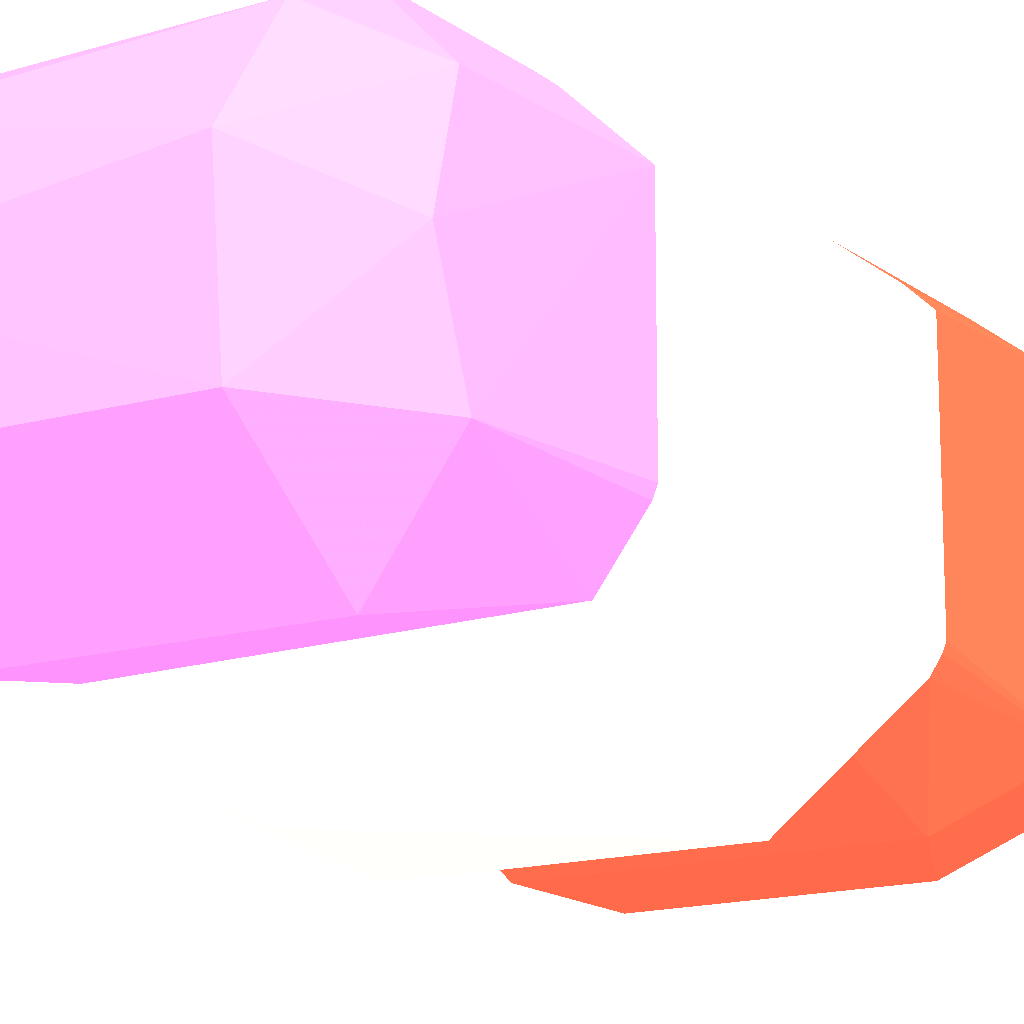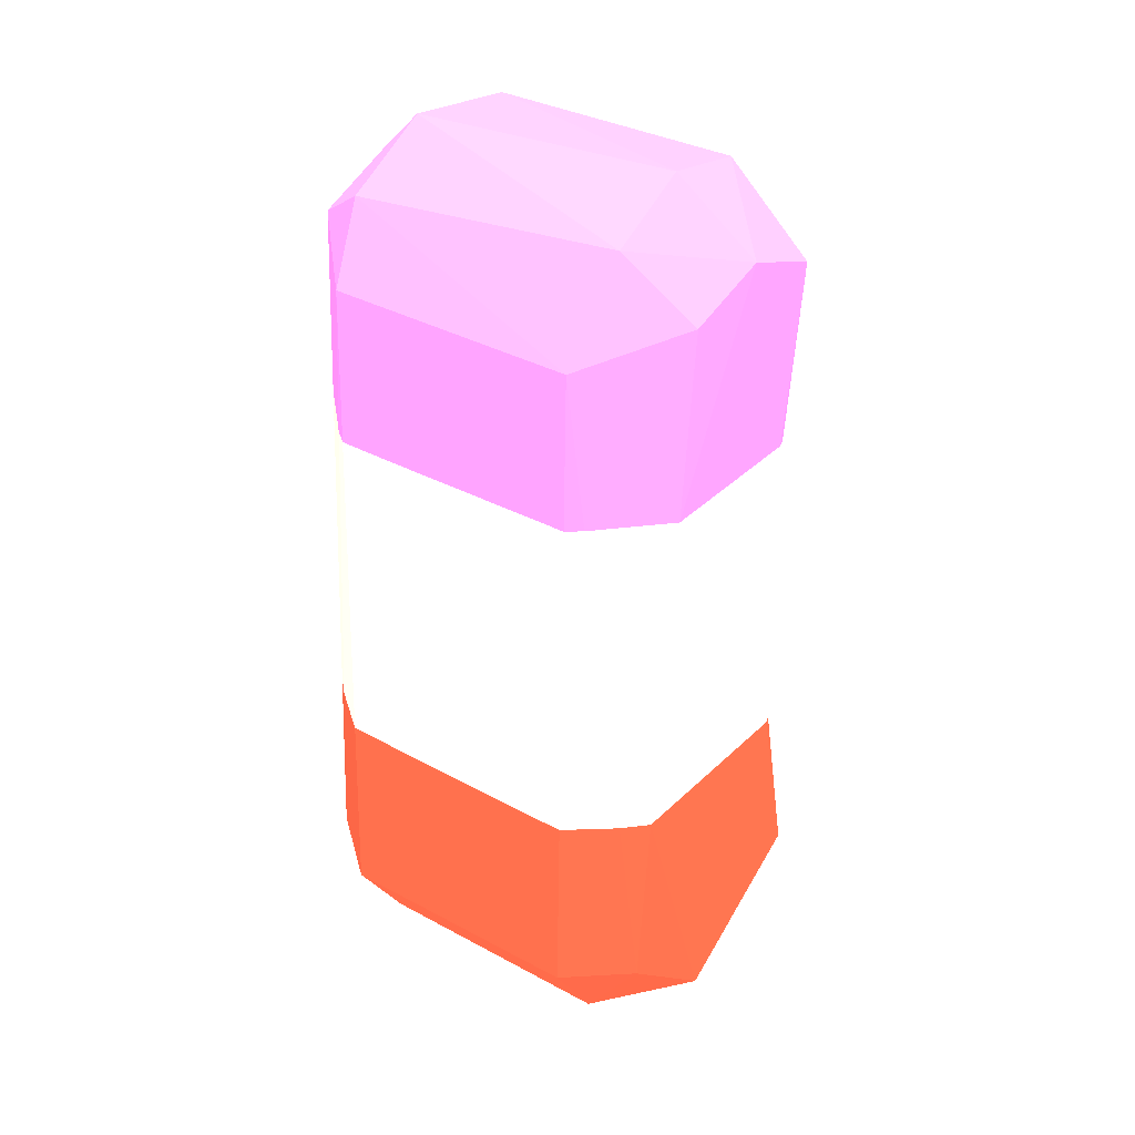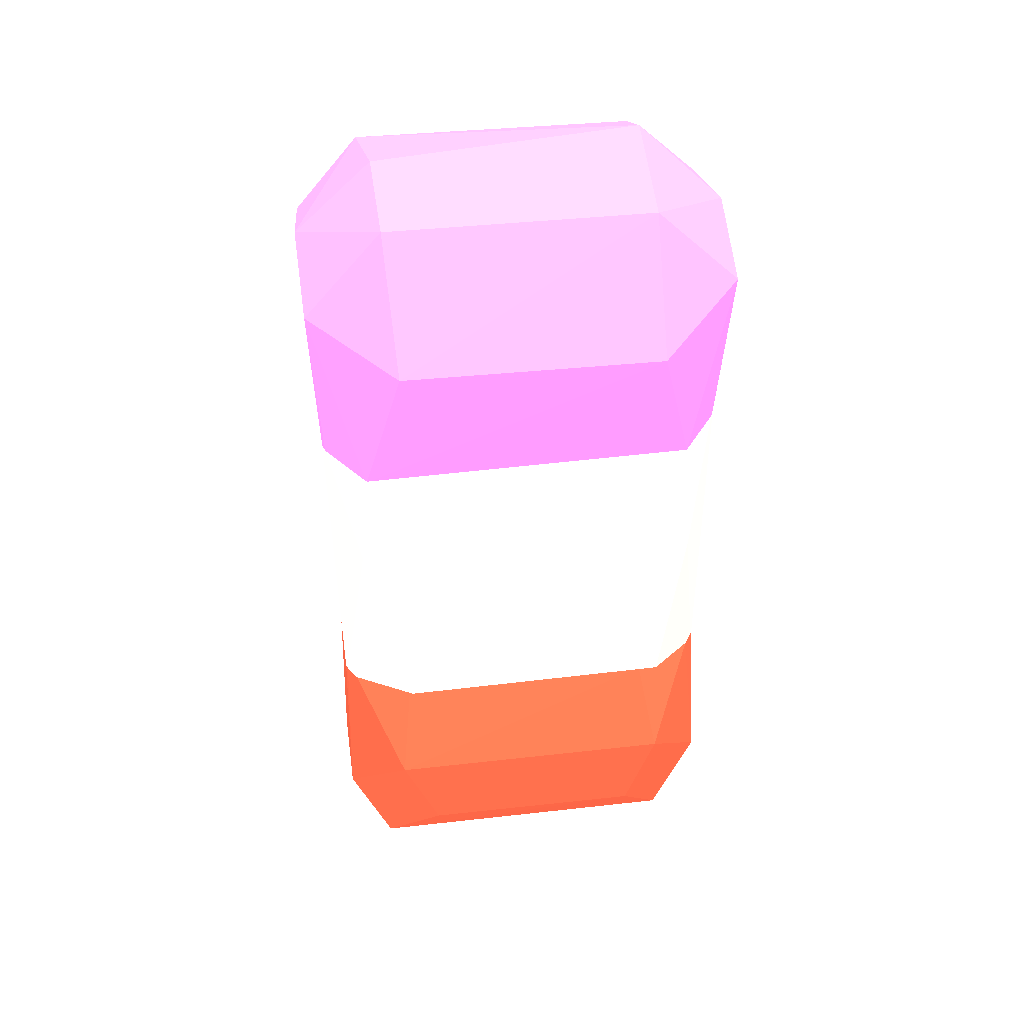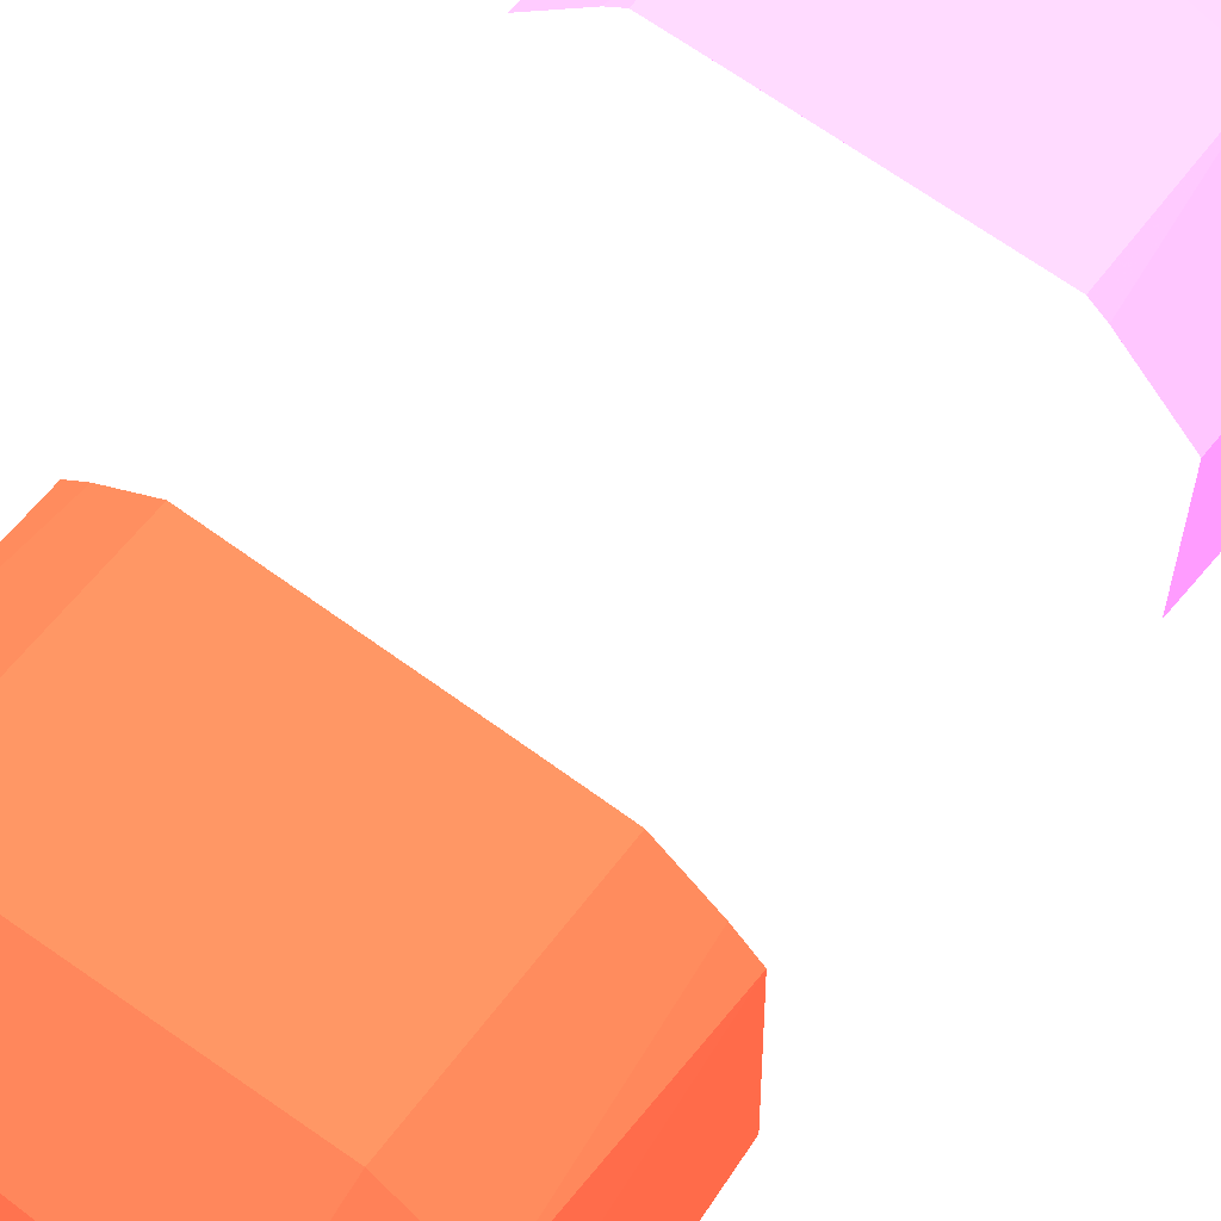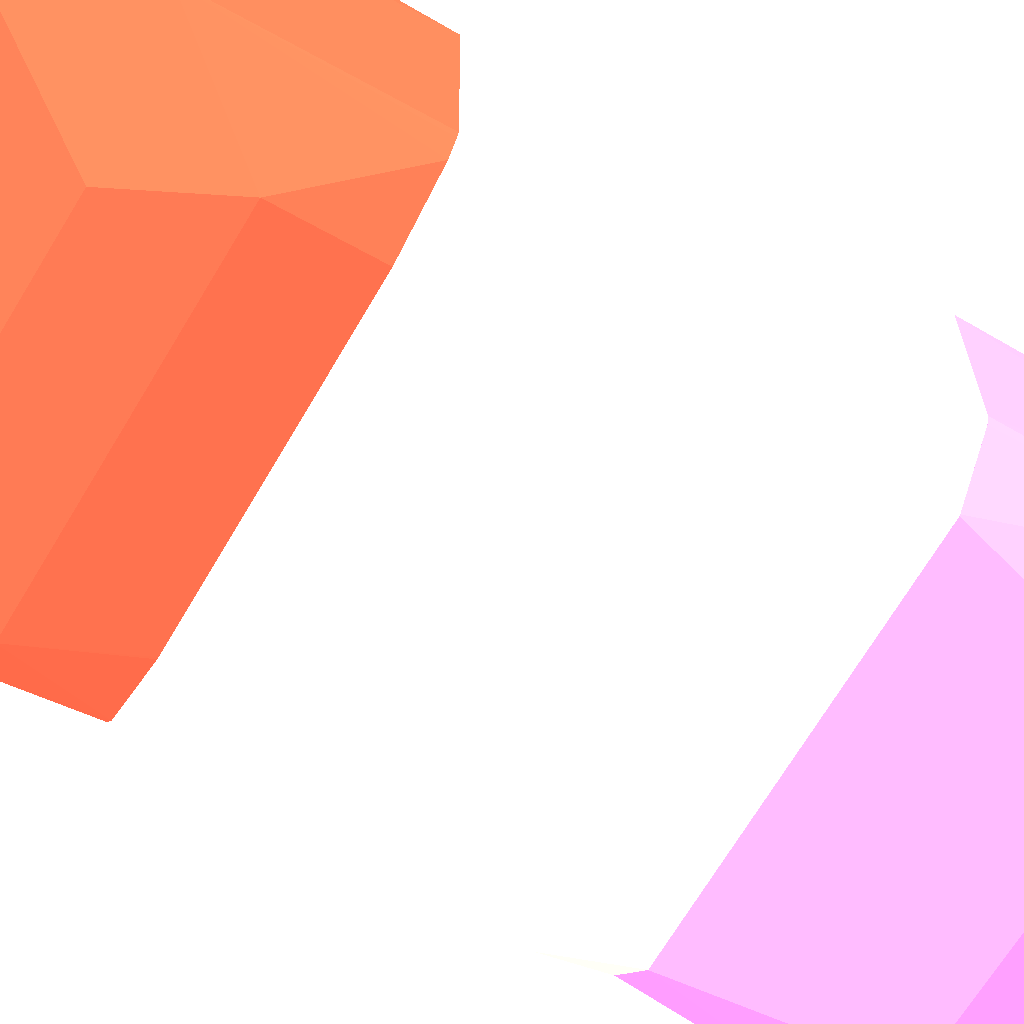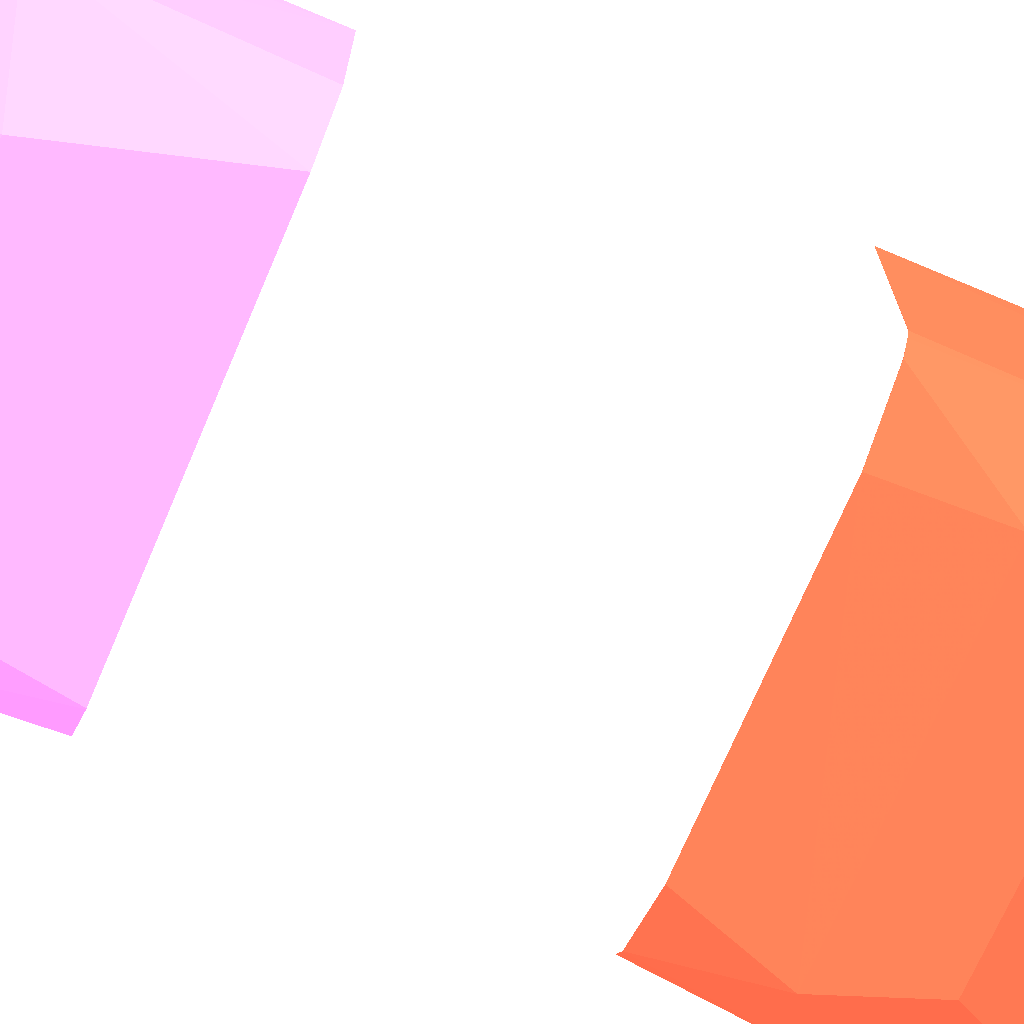
<metadata>
{"format":"obj","ext":"obj","renderer":"f3d","projection":"perspective","resolution":1024,"background":"white","views":[{"elev":-15.8,"azim":32.1,"up":"+Y"},{"elev":33.7,"azim":-143.3,"up":"+Z"},{"elev":45.7,"azim":-7.7,"up":"+Z"},{"elev":63.3,"azim":-142.9,"up":"+Y"},{"elev":-67.2,"azim":-120.2,"up":"+Y"},{"elev":-72.7,"azim":66.9,"up":"+Y"}]}
</metadata>
<code>
o geometry_0
v 0.00292 0.007114 0.01994 0.8314 0.4549 0.7725
v -0.005492 0.007112 0.01994 0.8314 0.4549 0.7725
v -0.005459 0.006921 0.02644 0.8314 0.4549 0.7725
v 0.005449 0.006919 0.02655 0.8314 0.4549 0.7725
v 0.005493 0.007087 0.01994 0.8314 0.4549 0.7725
v -0.006089 0.006623 0.01994 0.8314 0.4549 0.7725
v -0.008707 0.003444 0.02781 0.8314 0.4549 0.7725
v -0.005981 0.004477 0.03047 0.8314 0.4549 0.7725
v 0.005761 0.005198 0.02972 0.8314 0.4549 0.7725
v 0.008645 0.003745 0.02784 0.8314 0.4549 0.7725
v 0.006149 0.006574 0.01994 0.8314 0.4549 0.7725
v -0.008583 0.00401 0.01994 0.8314 0.4549 0.7725
v -0.008888 5.14e-06 0.02914 0.8314 0.4549 0.7725
v -0.005614 0.0004841 0.03199 0.8314 0.4549 0.7725
v 0.005578 0.001659 0.03191 0.8314 0.4549 0.7725
v 0.008889 5.14e-06 0.02914 0.8314 0.4549 0.7725
v 0.008605 0.004184 0.01994 0.8314 0.4549 0.7725
v -0.008607 -0.003032 0.01994 0.8314 0.4549 0.7725
v -0.008827 -0.003783 0.02772 0.8314 0.4549 0.7725
v -0.005539 -0.003291 0.0313 0.8314 0.4549 0.7725
v 0.005465 -0.00342 0.03124 0.8314 0.4549 0.7725
v 0.008904 -0.003692 0.02775 0.8314 0.4549 0.7725
v 0.008601 -0.003027 0.01994 0.8314 0.4549 0.7725
v -0.008503 -0.003361 0.01994 0.8314 0.4549 0.7725
v -0.006906 -0.005457 0.01994 0.8314 0.4549 0.7725
v -0.005333 -0.006889 0.0267 0.8314 0.4549 0.7725
v 0.005414 -0.006906 0.0265 0.8314 0.4549 0.7725
v 0.008453 -0.003403 0.01994 0.8314 0.4549 0.7725
v 0.006961 -0.005382 0.01994 0.8314 0.4549 0.7725
v -0.006868 -0.00549 0.01994 0.8314 0.4549 0.7725
v -0.006742 -0.00549 0.01994 0.8314 0.4549 0.7725
f 1 2 3
f 1 3 4
f 1 4 5
f 1 5 11
f 1 11 17
f 1 17 23
f 1 23 28
f 1 28 29
f 1 29 31
f 1 31 30
f 1 30 25
f 1 25 24
f 1 24 18
f 1 18 12
f 1 12 6
f 1 6 2
f 2 6 3
f 3 6 7
f 3 7 8
f 3 8 9
f 3 9 4
f 4 9 10
f 4 10 11
f 4 11 5
f 6 12 7
f 7 12 13
f 7 13 8
f 8 13 14
f 8 14 15
f 8 15 9
f 9 15 10
f 10 16 17
f 10 17 11
f 10 15 16
f 12 18 13
f 13 18 19
f 13 19 20
f 13 20 14
f 14 20 21
f 14 21 15
f 15 21 16
f 16 22 17
f 16 21 22
f 17 22 23
f 18 24 19
f 19 25 26
f 19 26 20
f 19 24 25
f 20 26 21
f 21 27 22
f 21 26 27
f 22 28 23
f 22 27 29
f 22 29 28
f 25 30 26
f 26 30 27
f 27 30 31
f 27 31 29
o geometry_1
v -0.002506 0.00753 0.005747 0.9882 0.8 0.7451
v -0.005563 0.007528 0.005747 0.9882 0.8 0.7451
v -0.005492 0.007112 0.01994 0.9882 0.8 0.7451
v 0.002921 0.007114 0.01994 0.9882 0.8 0.7451
v 0.005583 0.007446 0.005747 0.9882 0.8 0.7451
v -0.007246 0.006147 0.005747 0.9882 0.8 0.7451
v -0.007462 0.00597 0.005747 0.9882 0.8 0.7451
v -0.006089 0.006623 0.01994 0.9882 0.8 0.7451
v 0.005492 0.007087 0.01994 0.9882 0.8 0.7451
v 0.00615 0.006575 0.01994 0.9882 0.8 0.7451
v 0.007415 0.006016 0.005747 0.9882 0.8 0.7451
v -0.00836 0.005029 0.005747 0.9882 0.8 0.7451
v -0.008584 0.00401 0.01994 0.9882 0.8 0.7451
v 0.008606 0.004184 0.01994 0.9882 0.8 0.7451
v 0.008536 0.004972 0.005747 0.9882 0.8 0.7451
v 0.007651 0.005831 0.005747 0.9882 0.8 0.7451
v -0.008505 -0.003542 0.005747 0.9882 0.8 0.7451
v -0.008608 -0.003032 0.01994 0.9882 0.8 0.7451
v 0.008601 -0.003027 0.01994 0.9882 0.8 0.7451
v 0.008534 0.002421 0.005747 0.9882 0.8 0.7451
v -0.008434 -0.003767 0.005747 0.9882 0.8 0.7451
v -0.007342 -0.007058 0.01687 0.9882 0.8 0.7451
v -0.008502 -0.00336 0.01994 0.9882 0.8 0.7451
v 0.008453 -0.003402 0.01994 0.9882 0.8 0.7451
v 0.008519 -0.003518 0.005747 0.9882 0.8 0.7451
v -0.00805 -0.00437 0.005747 0.9882 0.8 0.7451
v -0.005627 -0.008694 0.009396 0.9882 0.8 0.7451
v -0.003952 -0.008573 0.01612 0.9882 0.8 0.7451
v -0.006869 -0.00549 0.01994 0.9882 0.8 0.7451
v -0.006906 -0.005456 0.01994 0.9882 0.8 0.7451
v 0.00696 -0.005381 0.01994 0.9882 0.8 0.7451
v 0.006739 -0.00779 0.0166 0.9882 0.8 0.7451
v 0.008404 -0.003807 0.005747 0.9882 0.8 0.7451
v -0.005607 -0.005557 0.005747 0.9882 0.8 0.7451
v 0.005538 -0.008764 0.009552 0.9882 0.8 0.7451
v 0.005432 -0.005635 0.005747 0.9882 0.8 0.7451
v -0.006742 -0.00549 0.01994 0.9882 0.8 0.7451
v 0.006945 -0.005383 0.01994 0.9882 0.8 0.7451
v 0.008044 -0.00437 0.005747 0.9882 0.8 0.7451
v 0.005498 -0.005633 0.005747 0.9882 0.8 0.7451
f 32 33 34
f 32 34 35
f 32 35 36
f 32 36 42
f 32 42 47
f 32 47 46
f 32 46 51
f 32 51 56
f 32 56 64
f 32 64 70
f 32 70 71
f 32 71 67
f 32 67 65
f 32 65 57
f 32 57 52
f 32 52 48
f 32 48 43
f 32 43 38
f 32 38 37
f 32 37 33
f 33 37 34
f 34 37 38
f 34 38 39
f 34 39 44
f 34 44 49
f 34 49 54
f 34 54 61
f 34 61 60
f 34 60 68
f 34 68 69
f 34 69 62
f 34 62 55
f 34 55 50
f 34 50 45
f 34 45 41
f 34 41 40
f 34 40 35
f 35 40 36
f 36 40 41
f 36 41 42
f 38 43 44
f 38 44 39
f 41 45 46
f 41 46 47
f 41 47 42
f 43 48 44
f 44 48 49
f 45 50 51
f 45 51 46
f 48 52 49
f 49 52 53
f 49 53 54
f 50 55 56
f 50 56 51
f 52 57 58
f 52 58 53
f 53 58 59
f 53 59 60
f 53 60 61
f 53 61 54
f 55 62 63
f 55 63 56
f 56 63 64
f 57 65 58
f 58 66 59
f 58 65 67
f 58 67 66
f 59 68 60
f 59 66 63
f 59 63 69
f 59 69 68
f 62 69 63
f 63 66 70
f 63 70 64
f 66 67 71
f 66 71 70
o geometry_2
v -0.005603 0.007767 -0.002344 0.7686 0.3137 0.2157
v -0.005562 0.007529 0.005745 0.7686 0.3137 0.2157
v -0.002507 0.007529 0.005745 0.7686 0.3137 0.2157
v 0.005583 0.007445 0.005745 0.7686 0.3137 0.2157
v 0.005638 0.007656 -0.002614 0.7686 0.3137 0.2157
v -0.005419 0.005227 -0.006082 0.7686 0.3137 0.2157
v -0.008236 0.005604 -0.002247 0.7686 0.3137 0.2157
v -0.007247 0.006147 0.005745 0.7686 0.3137 0.2157
v 0.007651 0.005831 0.005745 0.7686 0.3137 0.2157
v 0.008495 0.005415 -0.002225 0.7686 0.3137 0.2157
v 0.005396 0.005367 -0.005972 0.7686 0.3137 0.2157
v -0.005476 0.001706 -0.007823 0.7686 0.3137 0.2157
v -0.00877 0.001722 -0.00547 0.7686 0.3137 0.2157
v 0.005475 0.001877 -0.007787 0.7686 0.3137 0.2157
v -0.008361 0.00503 0.005745 0.7686 0.3137 0.2157
v -0.007461 0.005971 0.005745 0.7686 0.3137 0.2157
v 0.008535 0.004973 0.005745 0.7686 0.3137 0.2157
v 0.008701 0.001484 -0.005495 0.7686 0.3137 0.2157
v -0.005404 -0.002708 -0.007423 0.7686 0.3137 0.2157
v 0.005367 -0.002544 -0.007465 0.7686 0.3137 0.2157
v -0.008729 -0.00495 -0.001553 0.7686 0.3137 0.2157
v -0.008504 -0.003543 0.005745 0.7686 0.3137 0.2157
v -0.007021 -0.005635 -0.005239 0.7686 0.3137 0.2157
v 0.008533 0.002421 0.005745 0.7686 0.3137 0.2157
v 0.00873 -0.004939 -0.001555 0.7686 0.3137 0.2157
v 0.006823 -0.005453 -0.005591 0.7686 0.3137 0.2157
v -0.006177 -0.007563 0.002224 0.7686 0.3137 0.2157
v -0.008051 -0.00437 0.005745 0.7686 0.3137 0.2157
v -0.008434 -0.003768 0.005745 0.7686 0.3137 0.2157
v 0.004696 -0.007999 -0.001316 0.7686 0.3137 0.2157
v -0.004667 -0.00804 -0.001156 0.7686 0.3137 0.2157
v 0.008519 -0.003519 0.005745 0.7686 0.3137 0.2157
v 0.008404 -0.003806 0.005745 0.7686 0.3137 0.2157
v 0.008043 -0.004371 0.005745 0.7686 0.3137 0.2157
v 0.006112 -0.007538 0.002112 0.7686 0.3137 0.2157
v -0.005606 -0.005558 0.005745 0.7686 0.3137 0.2157
v 0.005432 -0.005635 0.005745 0.7686 0.3137 0.2157
v 0.005497 -0.005634 0.005745 0.7686 0.3137 0.2157
f 72 73 74
f 72 74 75
f 72 75 76
f 72 76 77
f 72 77 78
f 72 78 79
f 72 79 73
f 73 79 87
f 73 87 86
f 73 86 93
f 73 93 100
f 73 100 99
f 73 99 107
f 73 107 108
f 73 108 109
f 73 109 105
f 73 105 104
f 73 104 103
f 73 103 95
f 73 95 88
f 73 88 80
f 73 80 75
f 73 75 74
f 75 80 81
f 75 81 76
f 76 81 82
f 76 82 77
f 77 83 84
f 77 84 78
f 77 82 85
f 77 85 83
f 78 86 87
f 78 87 79
f 78 84 86
f 80 88 81
f 81 88 89
f 81 89 82
f 82 89 85
f 83 90 84
f 83 85 91
f 83 91 90
f 84 92 93
f 84 93 86
f 84 90 94
f 84 94 92
f 85 89 91
f 88 95 96
f 88 96 89
f 89 96 97
f 89 97 91
f 90 91 97
f 90 97 94
f 92 98 99
f 92 99 100
f 92 100 93
f 92 94 98
f 94 97 101
f 94 101 102
f 94 102 98
f 95 103 96
f 96 103 104
f 96 104 105
f 96 105 106
f 96 106 101
f 96 101 97
f 98 107 99
f 98 102 106
f 98 106 108
f 98 108 107
f 101 106 102
f 105 109 106
f 106 109 108

</code>
